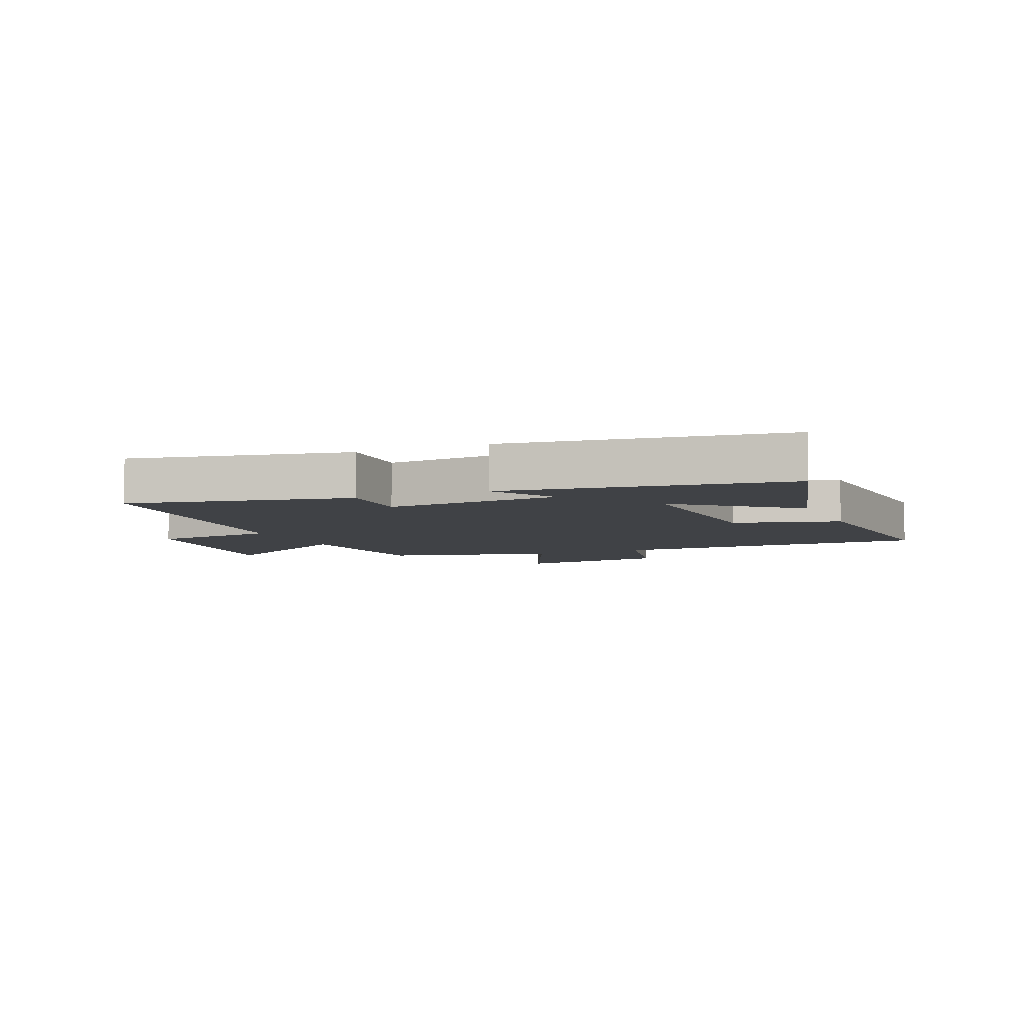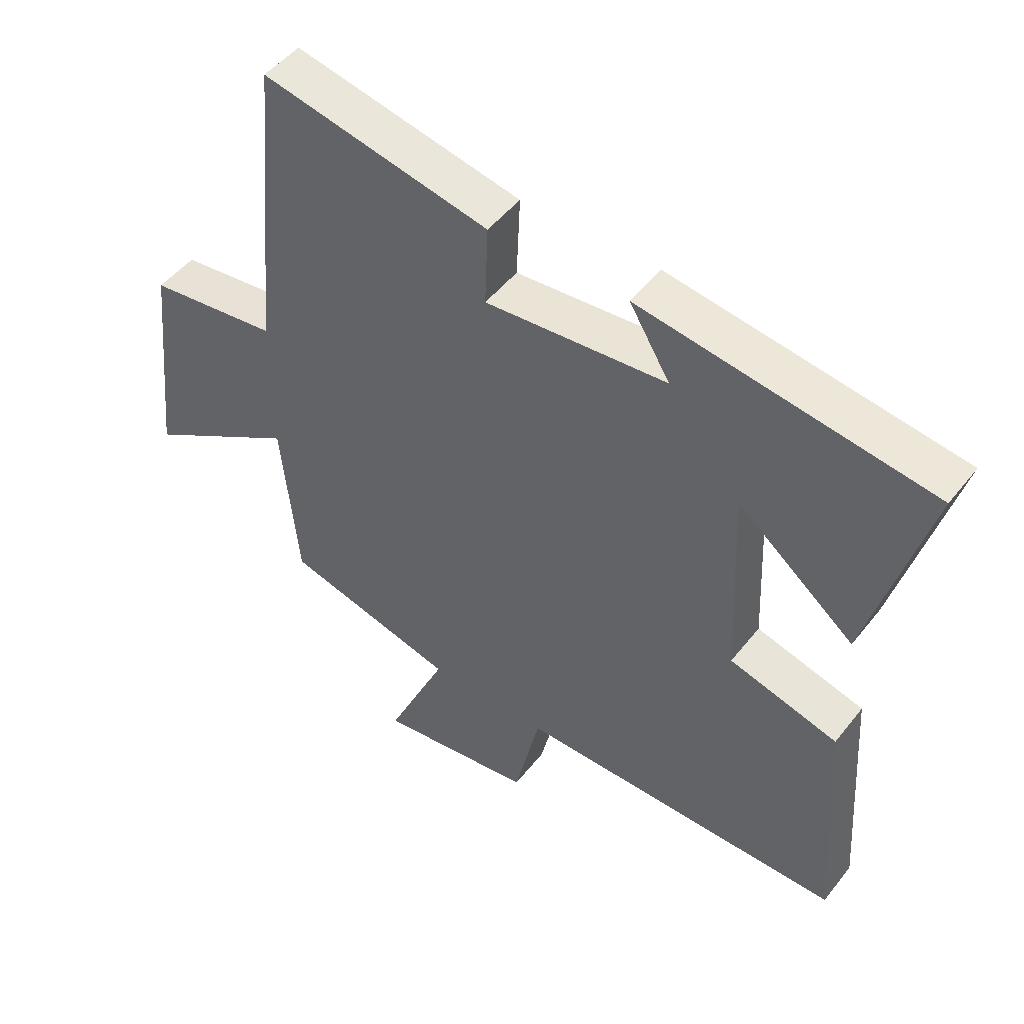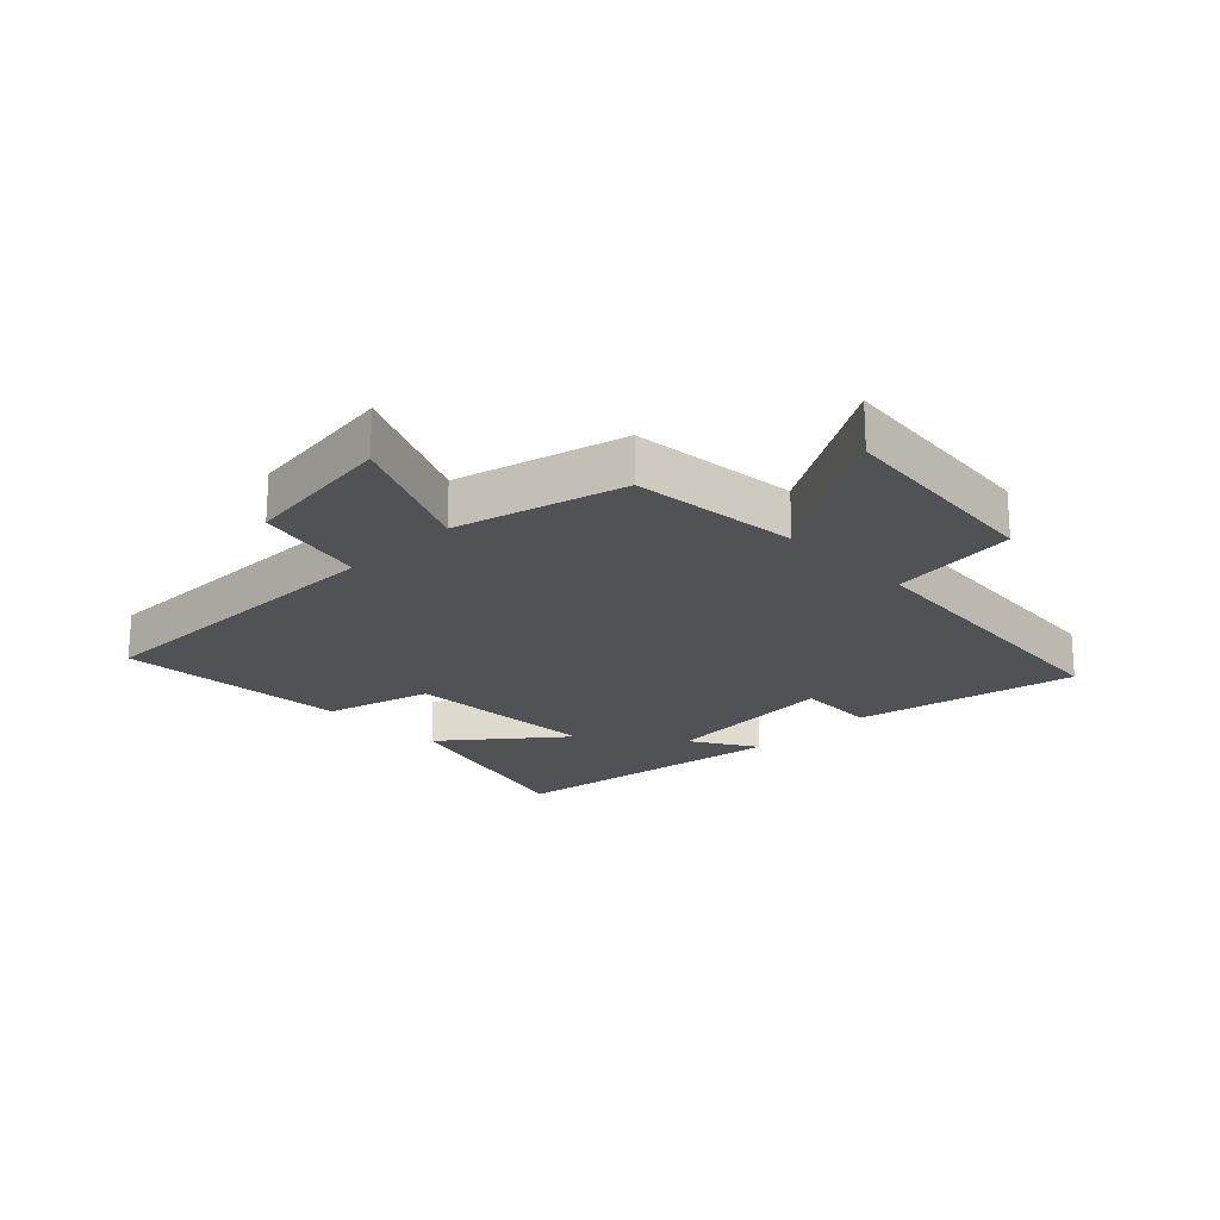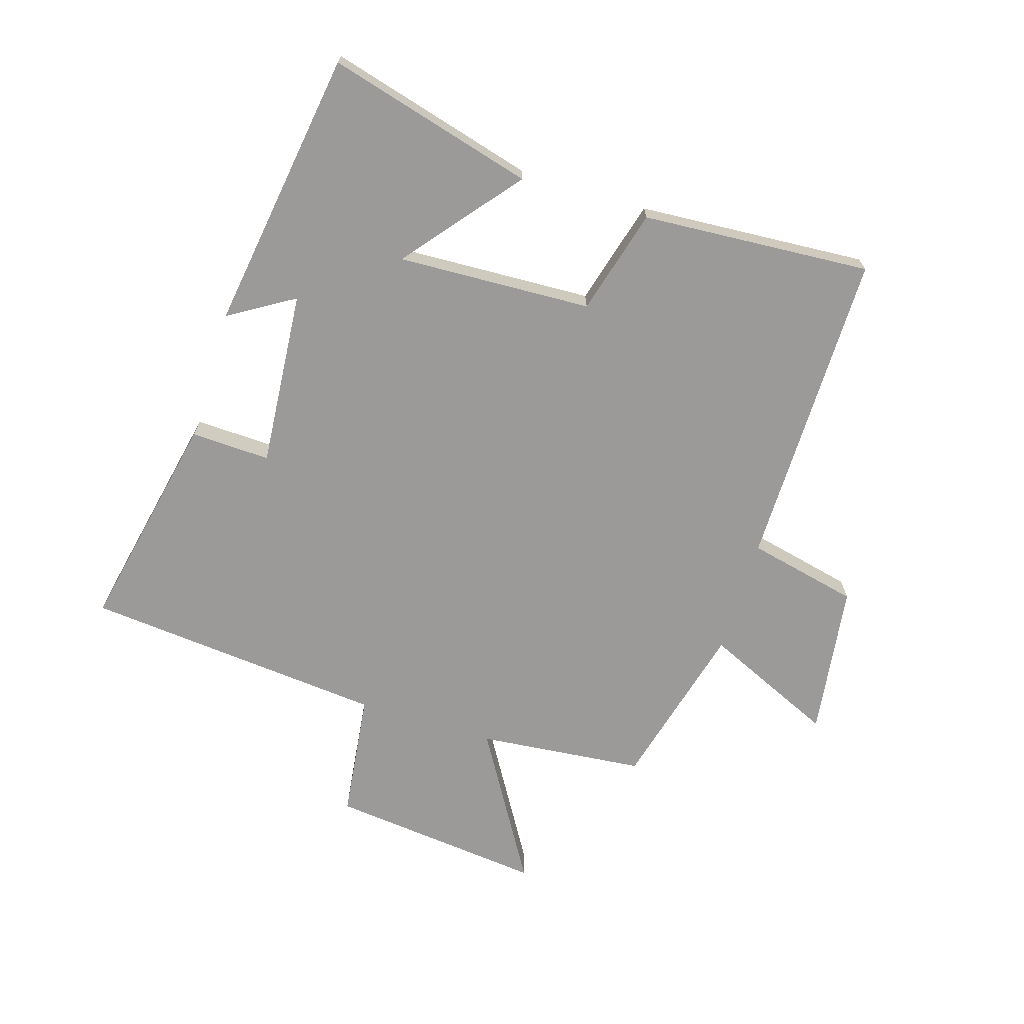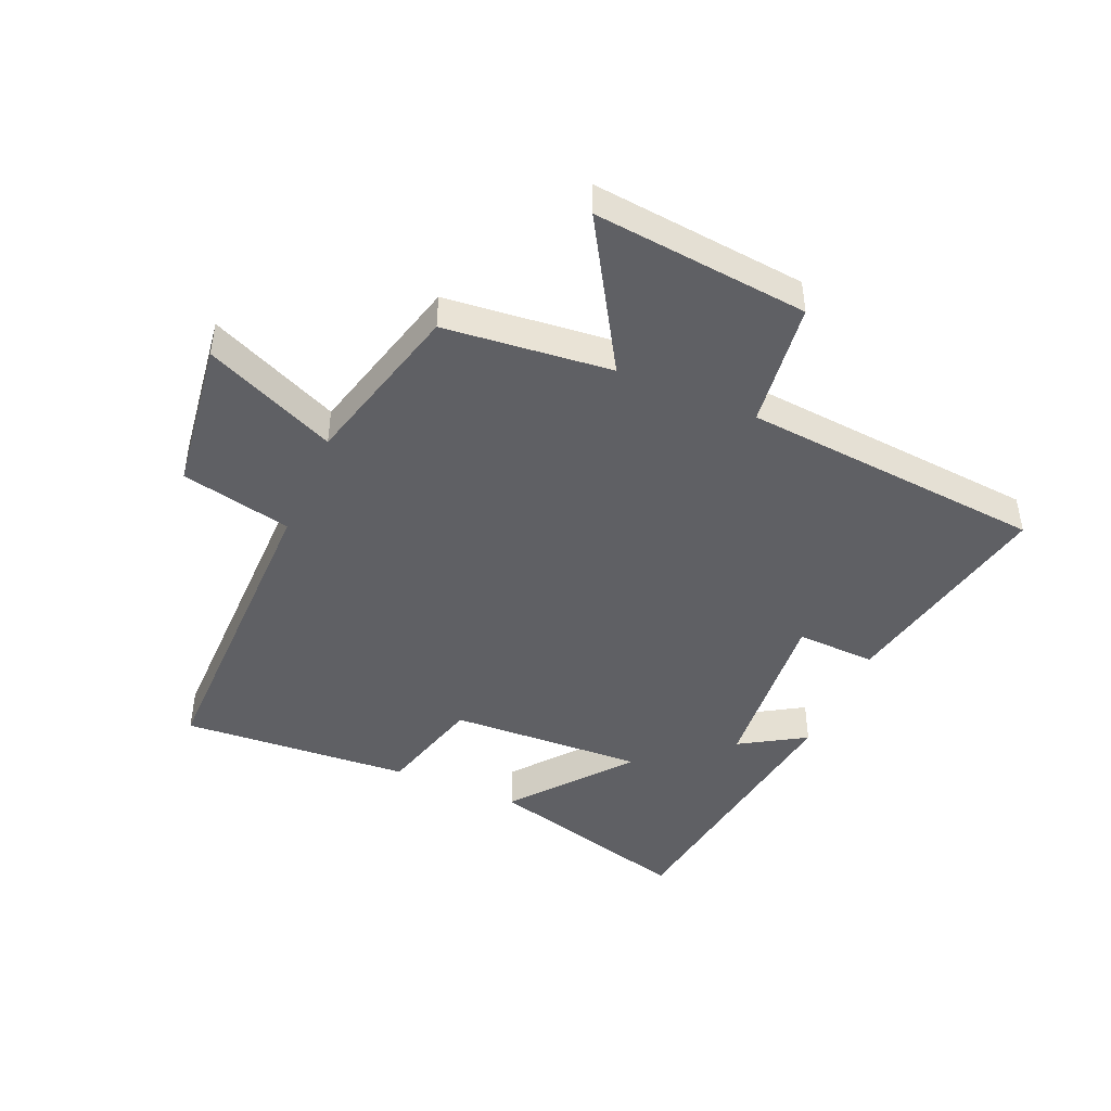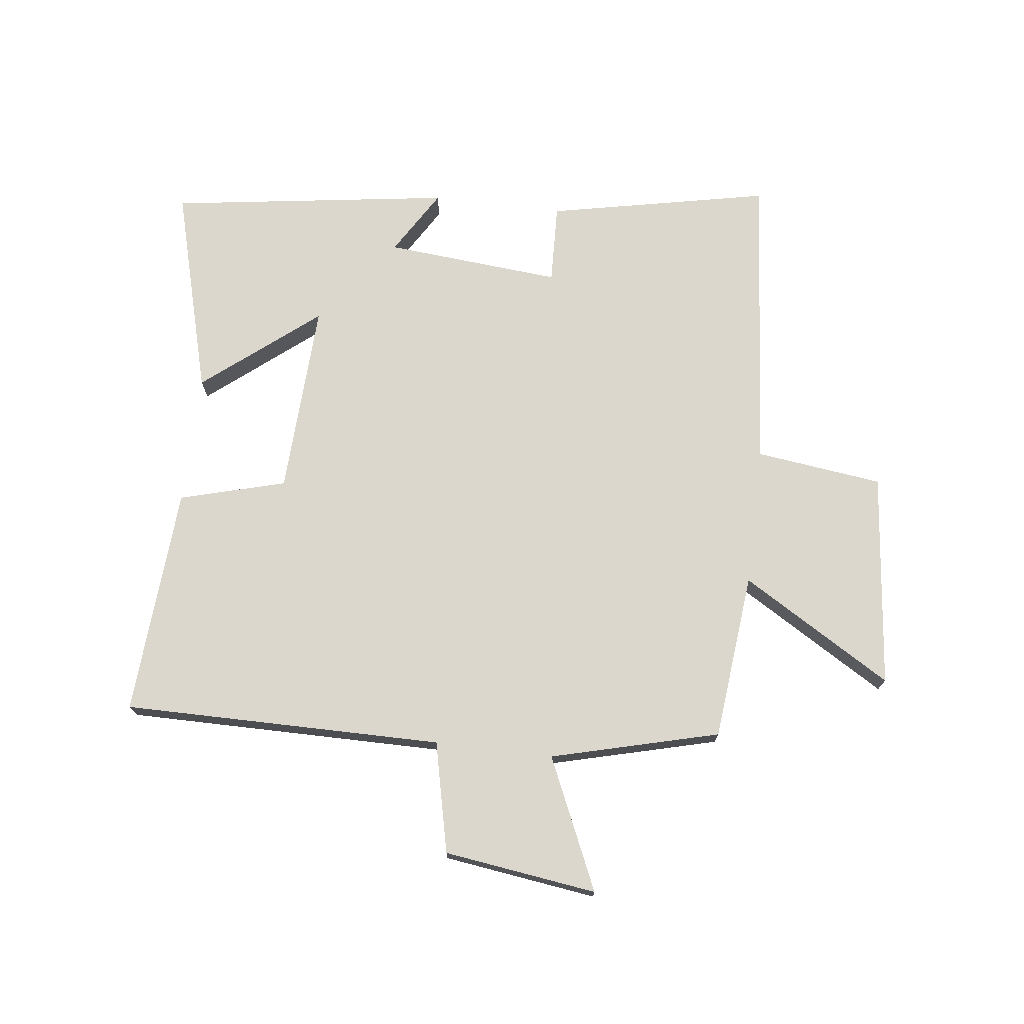
<metadata>
{"format":"obj","ext":"obj","renderer":"f3d","projection":"perspective","resolution":1024,"background":"white","views":[{"elev":-6.2,"azim":23.2,"up":"+Y"},{"elev":48.8,"azim":36.4,"up":"+Z"},{"elev":-21.1,"azim":-135.5,"up":"+Y"},{"elev":-69.5,"azim":72.8,"up":"+Y"},{"elev":-45.1,"azim":-113.2,"up":"+Y"},{"elev":73.3,"azim":-173.0,"up":"+Y"}]}
</metadata>
<code>
v 0.593 0.07 0.432
v 0.5 0.07 0.091
v 0.312 0.07 0.243
v 0.326 0.07 -0.077
v 0.5 0.07 -0.125
v 0.525 0.07 -0.503
v -0.001 0.07 -0.5
v -0.042 0.07 -0.682
v -0.294 0.07 -0.716
v -0.197 0.07 -0.5
v -0.473 0.07 -0.428
v -0.5 0.07 -0.153
v -0.747 0.07 -0.301
v -0.709 0.07 0.053
v -0.5 0.07 0.079
v -0.454 0.07 0.576
v -0.09 0.07 0.5
v -0.095 0.07 0.369
v 0.195 0.07 0.393
v 0.13 0.07 0.5
v 0.593 0 0.432
v 0.5 0 0.091
v 0.312 0 0.243
v 0.326 0 -0.077
v 0.5 0 -0.125
v 0.525 0 -0.503
v -0.001 0 -0.5
v -0.042 0 -0.682
v -0.294 0 -0.716
v -0.197 0 -0.5
v -0.473 0 -0.428
v -0.5 0 -0.153
v -0.747 0 -0.301
v -0.709 0 0.053
v -0.5 0 0.079
v -0.454 0 0.576
v -0.09 0 0.5
v -0.095 0 0.369
v 0.195 0 0.393
v 0.13 0 0.5
f 19 20 1 2
f 15 16 17 18
f 15 18 19
f 12 13 14 15
f 10 11 12 15
f 10 15 19
f 7 8 9 10
f 7 10 19
f 4 5 6 7
f 3 4 7 19
f 2 3 19
f 22 21 40 39
f 38 37 36 35
f 39 38 35
f 35 34 33 32
f 35 32 31 30
f 39 35 30
f 30 29 28 27
f 39 30 27
f 27 26 25 24
f 39 27 24 23
f 39 23 22
f 1 21 22 2
f 2 22 23 3
f 3 23 24 4
f 4 24 25 5
f 5 25 26 6
f 6 26 27 7
f 7 27 28 8
f 8 28 29 9
f 9 29 30 10
f 10 30 31 11
f 11 31 32 12
f 12 32 33 13
f 13 33 34 14
f 14 34 35 15
f 15 35 36 16
f 16 36 37 17
f 17 37 38 18
f 18 38 39 19
f 19 39 40 20
f 20 40 21 1

</code>
